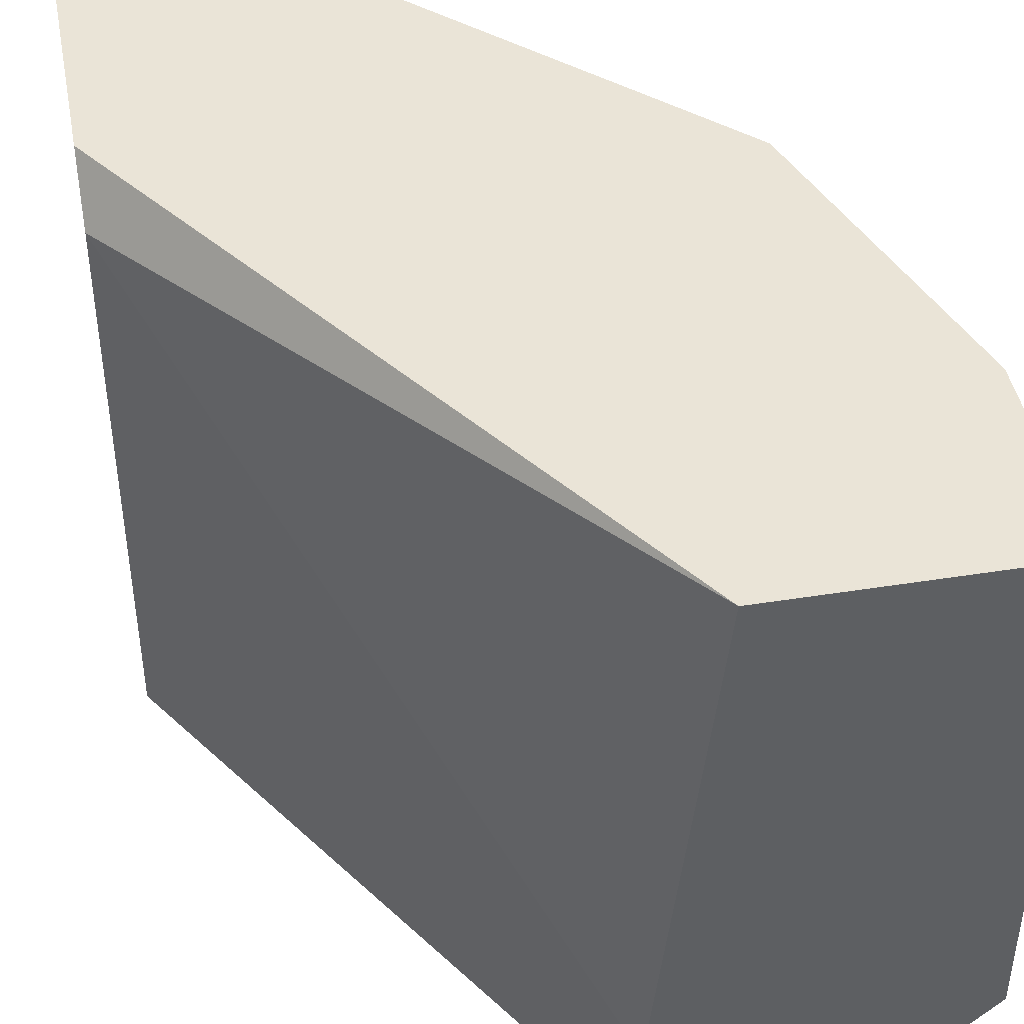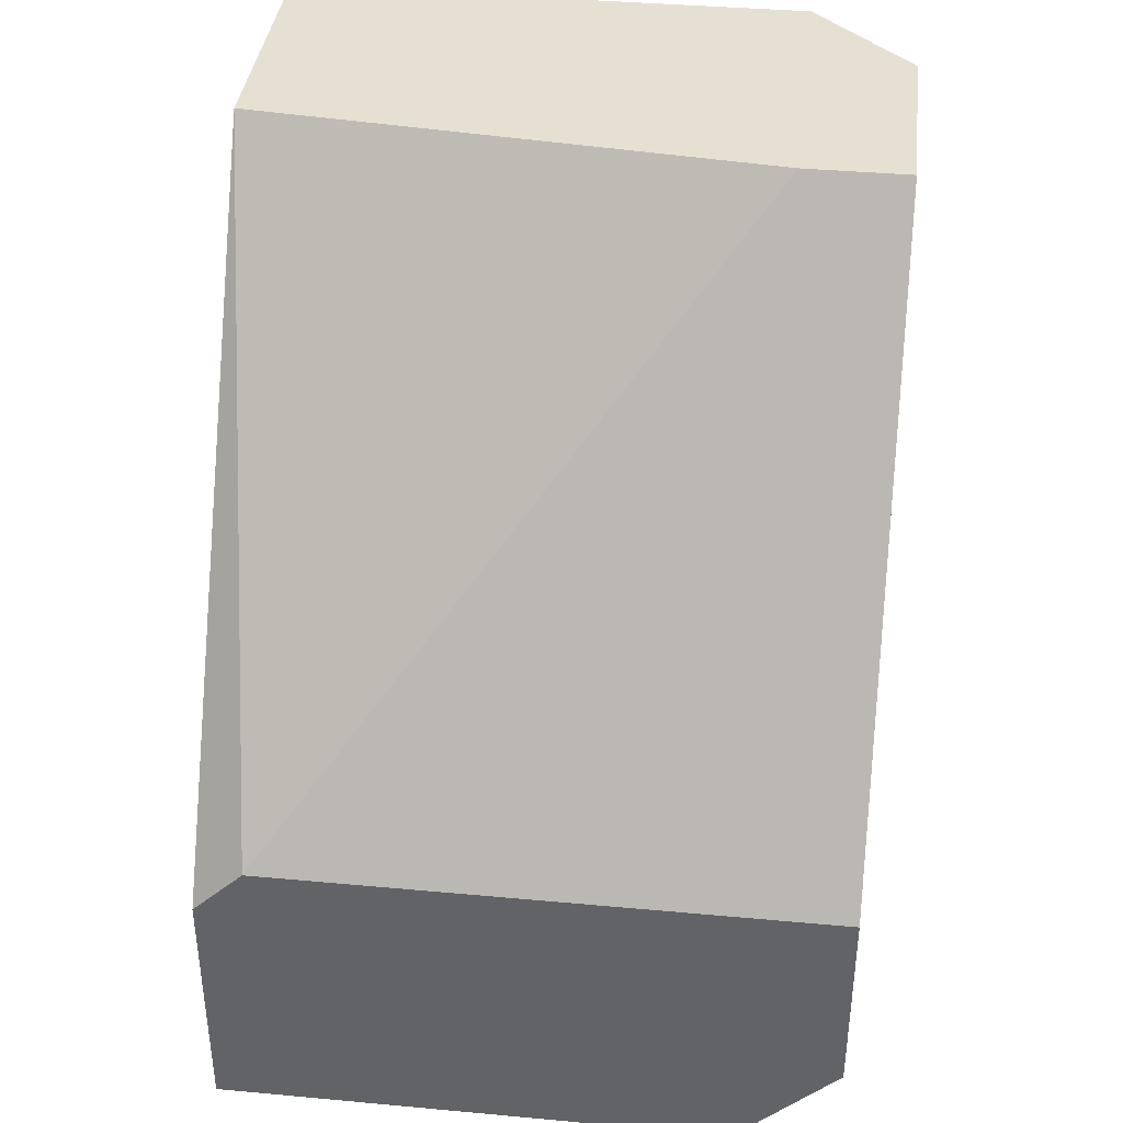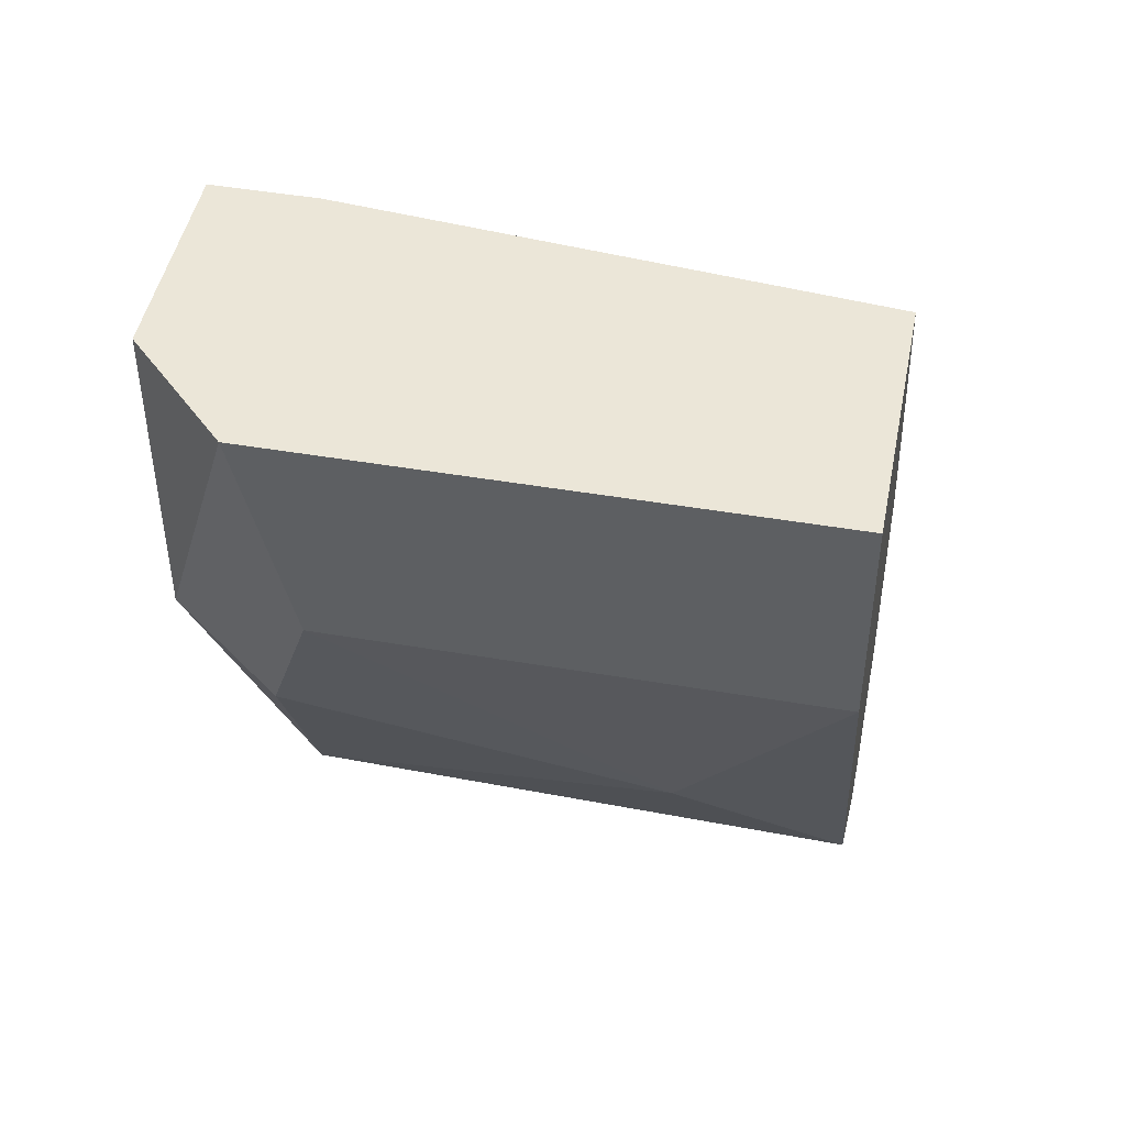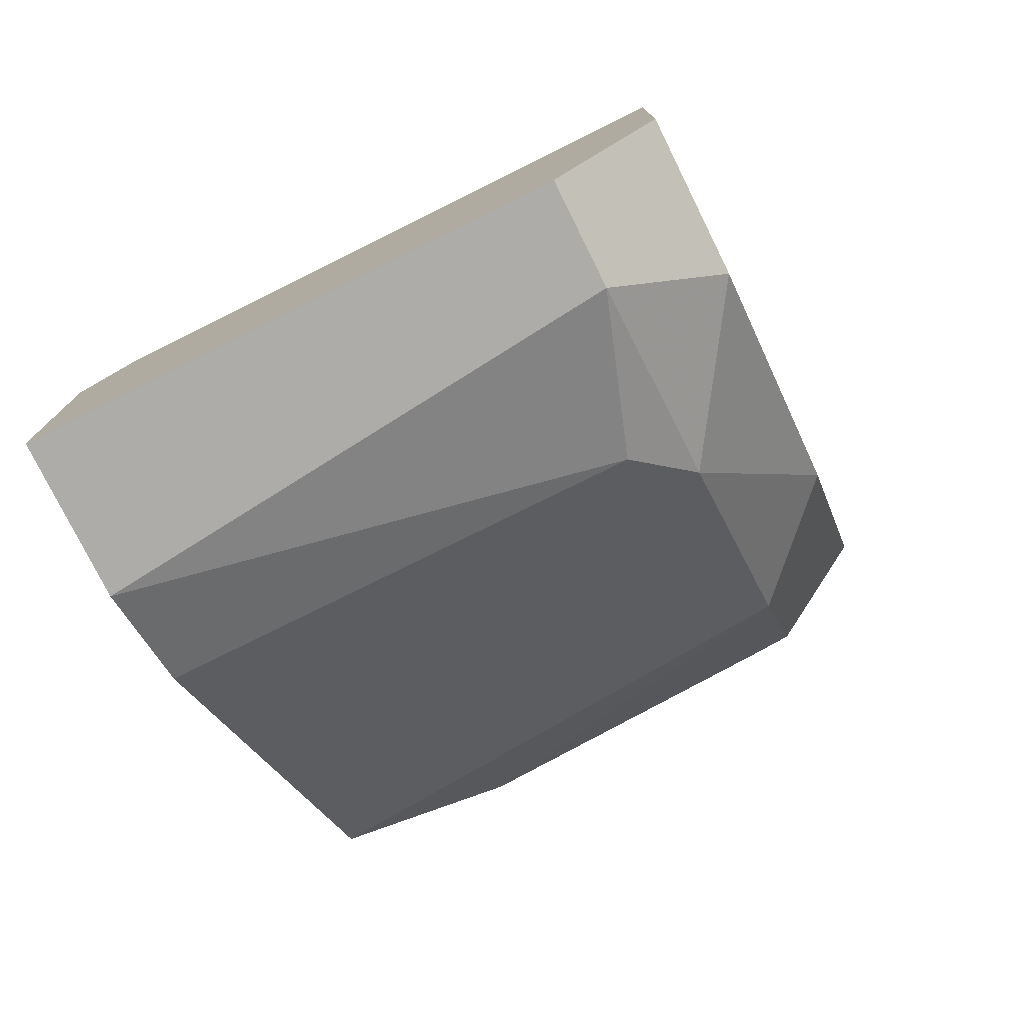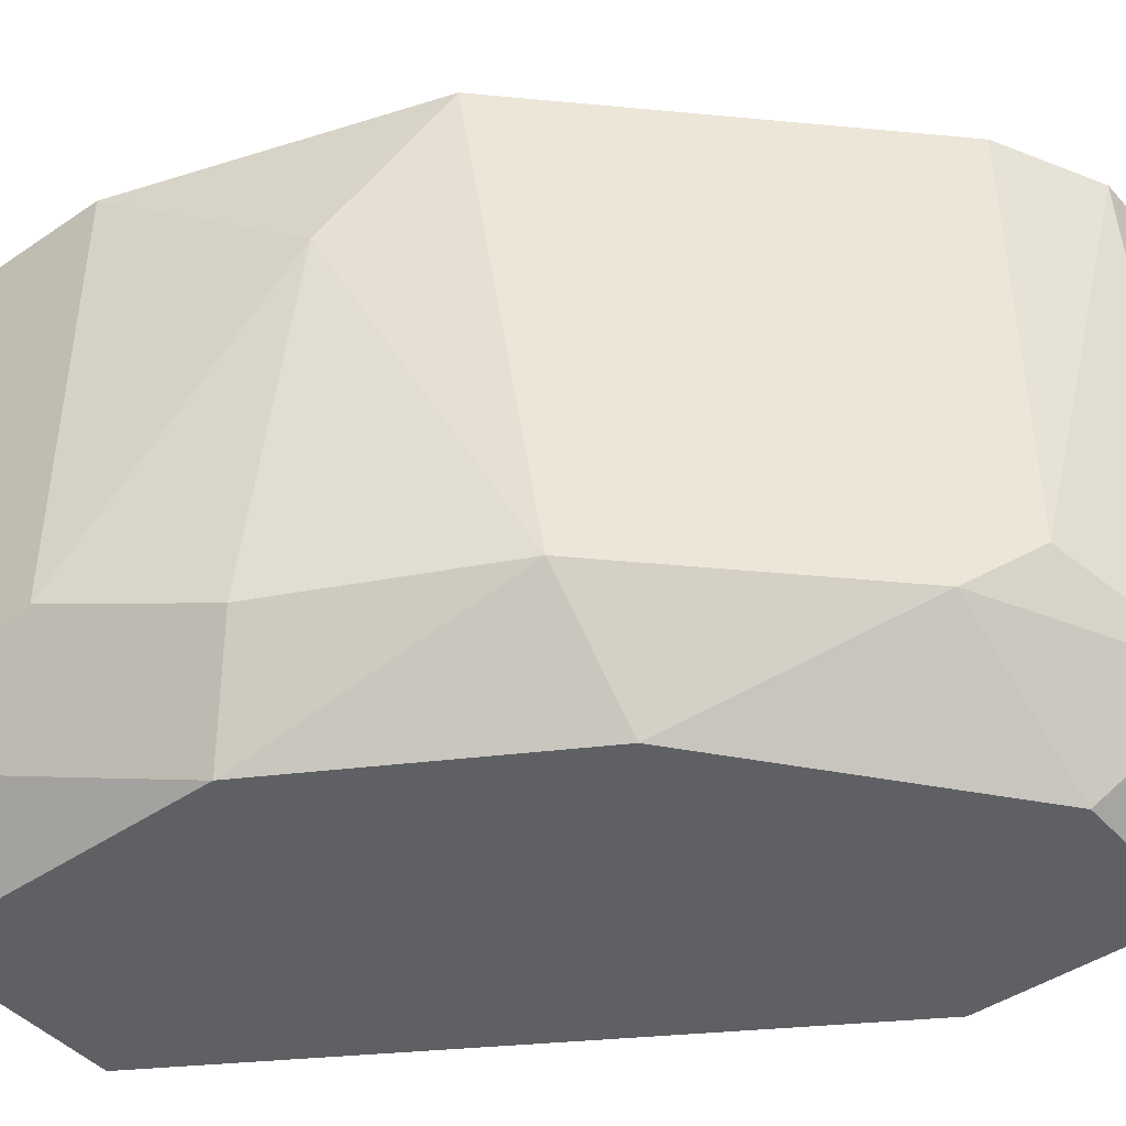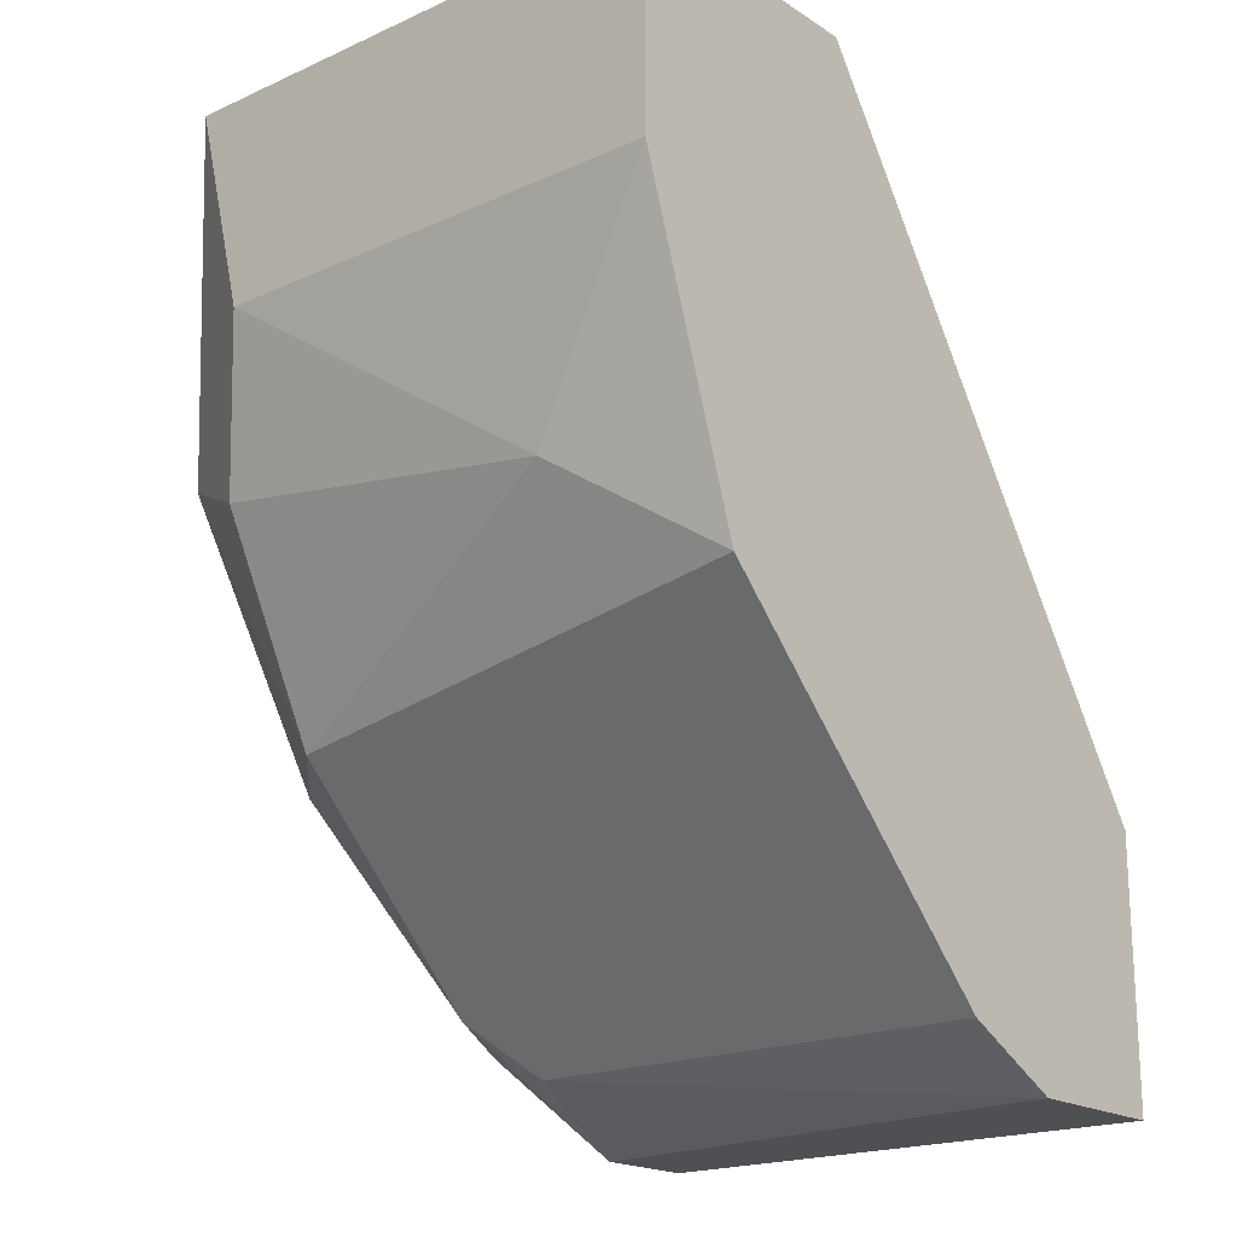
<metadata>
{"format":"obj","ext":"obj","renderer":"f3d","projection":"perspective","resolution":1024,"background":"white","views":[{"elev":43.8,"azim":169.4,"up":"+Z"},{"elev":38.4,"azim":96.6,"up":"+Y"},{"elev":46.3,"azim":-78.9,"up":"+Y"},{"elev":-77.0,"azim":116.4,"up":"+Y"},{"elev":-44.0,"azim":-51.3,"up":"+Z"},{"elev":-19.2,"azim":-49.9,"up":"+Y"}]}
</metadata>
<code>
v -0.01224 -0.009124 0.0681
v -0.005429 -0.01423 0.0681
v -0.01309 -0.004868 0.06639
v -0.01309 0.000242 0.06639
v -0.01309 -0.008272 0.07661
v -0.01394 -0.005719 0.0681
v -0.01394 -0.006571 0.07406
v -0.0148 -0.003164 0.07661
v -0.0148 -0.003164 0.06895
v -0.0148 0.000242 0.07661
v -0.0148 0.000242 0.0681
v -0.01053 0.000242 0.07661
v -0.01053 -0.009124 0.06639
v -0.009685 0.000242 0.06639
v -0.009685 0.000242 0.0681
v -0.008835 -0.01253 0.0681
v -0.007985 -0.01338 0.07661
v -0.007985 -0.01338 0.06895
v -0.00628 -0.01423 0.07661
v -0.00628 -0.01253 0.06639
v -0.003725 -0.009976 0.07661
v -0.003725 -0.01423 0.07661
v -0.003725 -0.01423 0.0681
v -0.003725 -0.01253 0.06639
v -0.003725 -0.009124 0.07576
v -0.003725 -0.009124 0.06639
f 13 20 16
f 21 8 17
f 8 21 12
f 12 15 4
f 21 24 26
f 24 4 26
f 24 21 22
f 21 17 22
f 9 8 10
f 8 12 10
f 12 4 10
f 17 8 5
f 4 24 13
f 15 12 25
f 12 21 25
f 21 26 25
f 26 15 25
f 17 5 18
f 5 1 18
f 4 15 14
f 15 26 14
f 26 4 14
f 9 10 11
f 10 4 11
f 13 1 3
f 4 13 3
f 11 4 3
f 8 9 7
f 5 8 7
f 1 5 7
f 2 24 23
f 24 22 23
f 22 2 23
f 22 17 19
f 2 22 19
f 17 18 19
f 18 2 19
f 24 2 20
f 13 24 20
f 9 11 6
f 3 1 6
f 11 3 6
f 7 9 6
f 1 7 6
f 1 13 16
f 2 18 16
f 18 1 16
f 20 2 16

</code>
